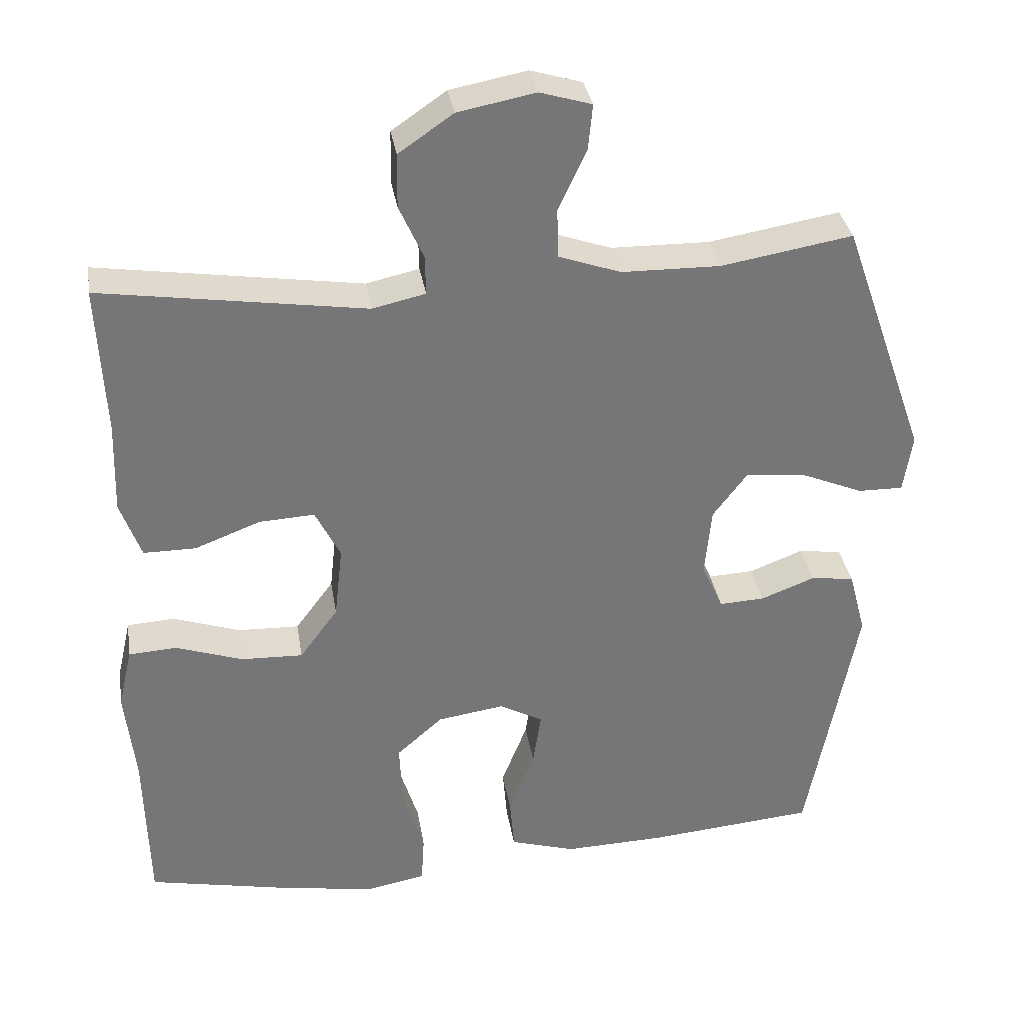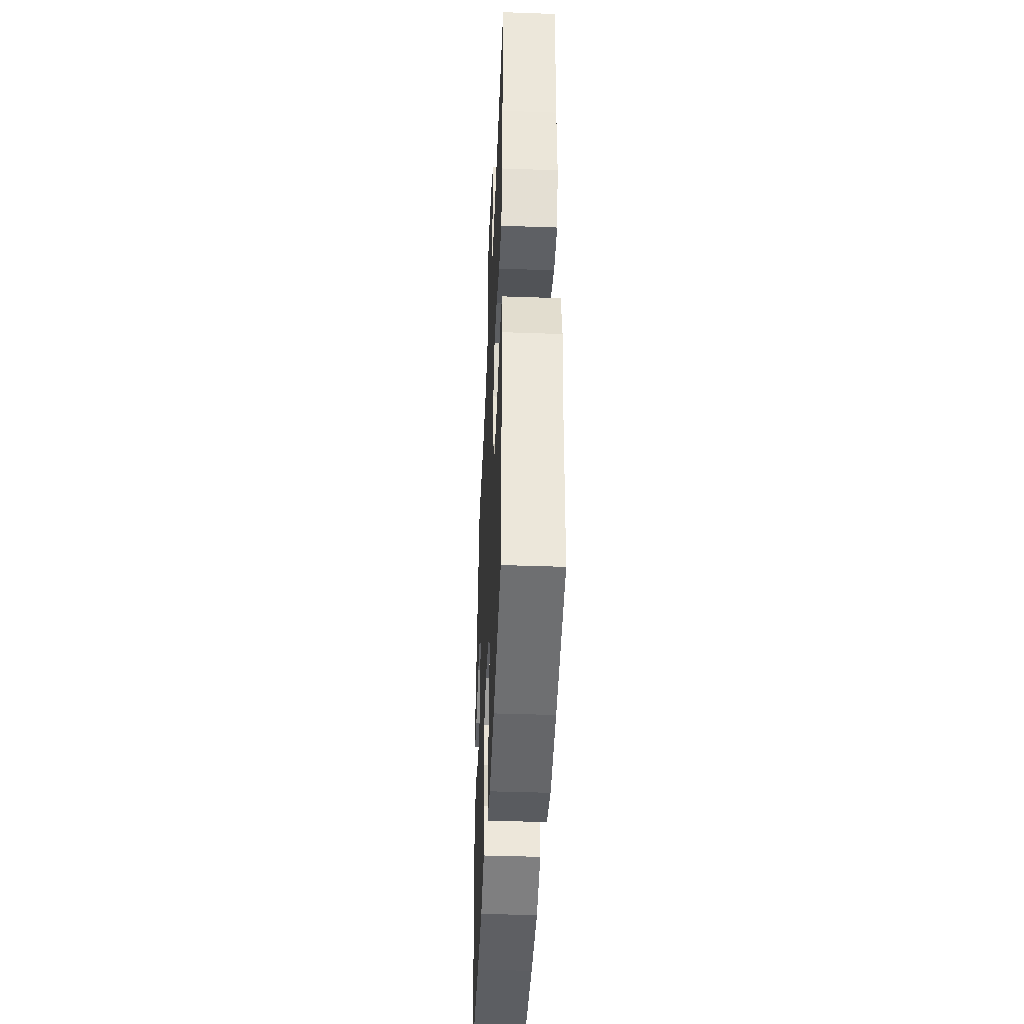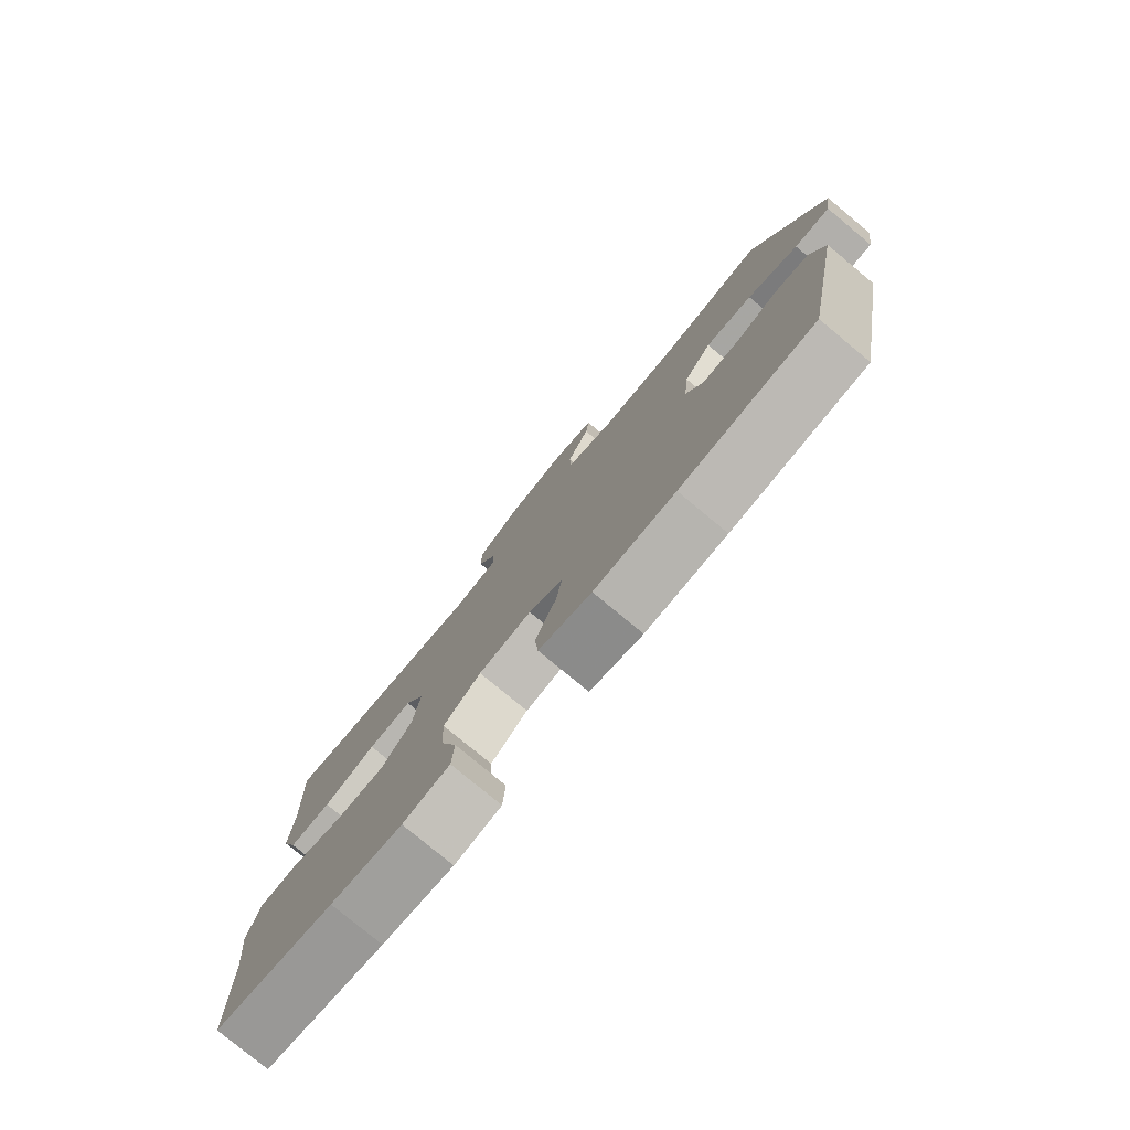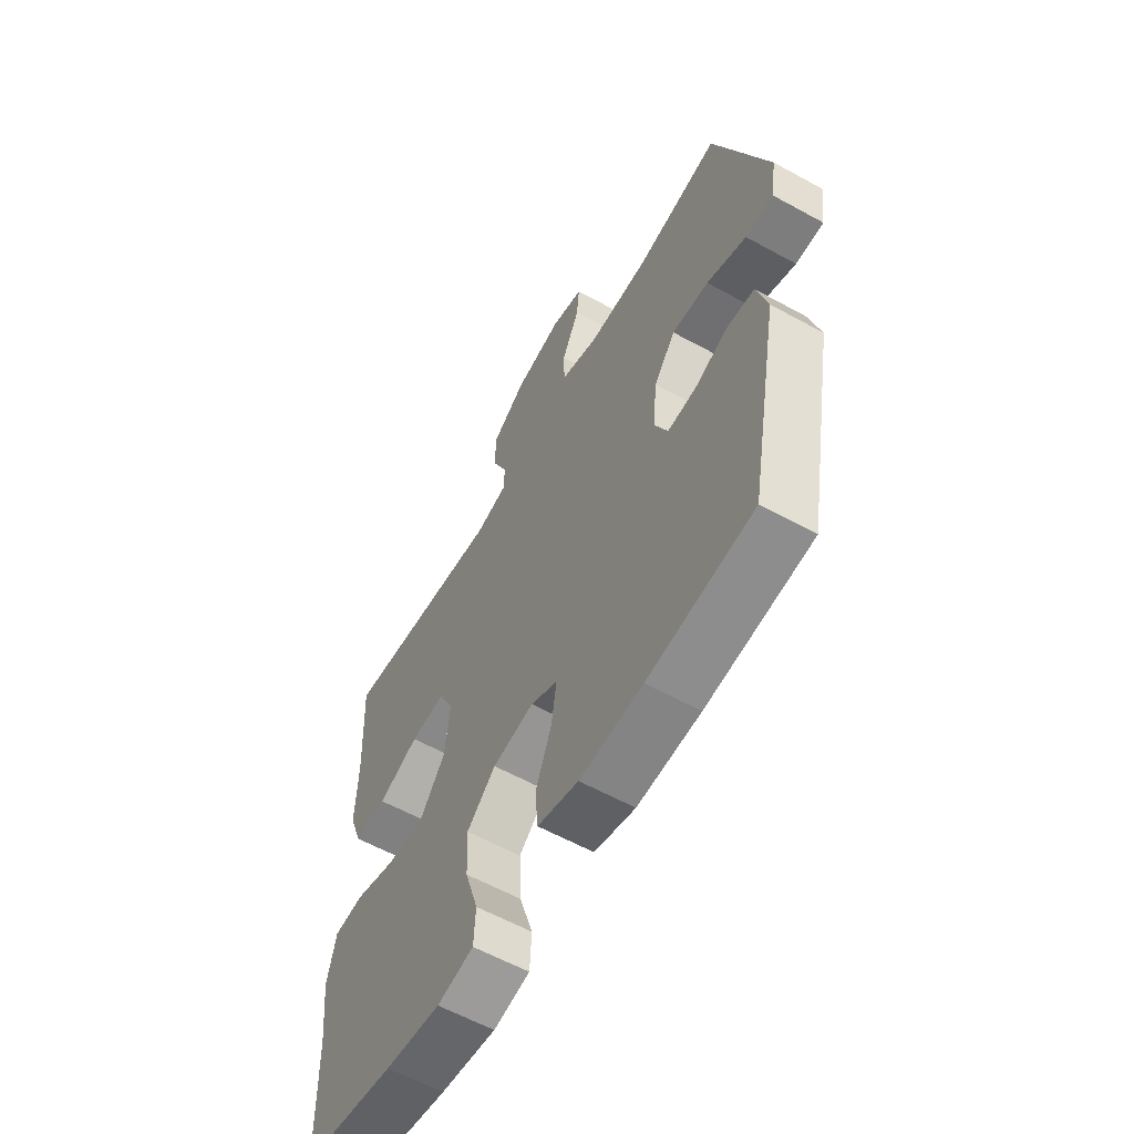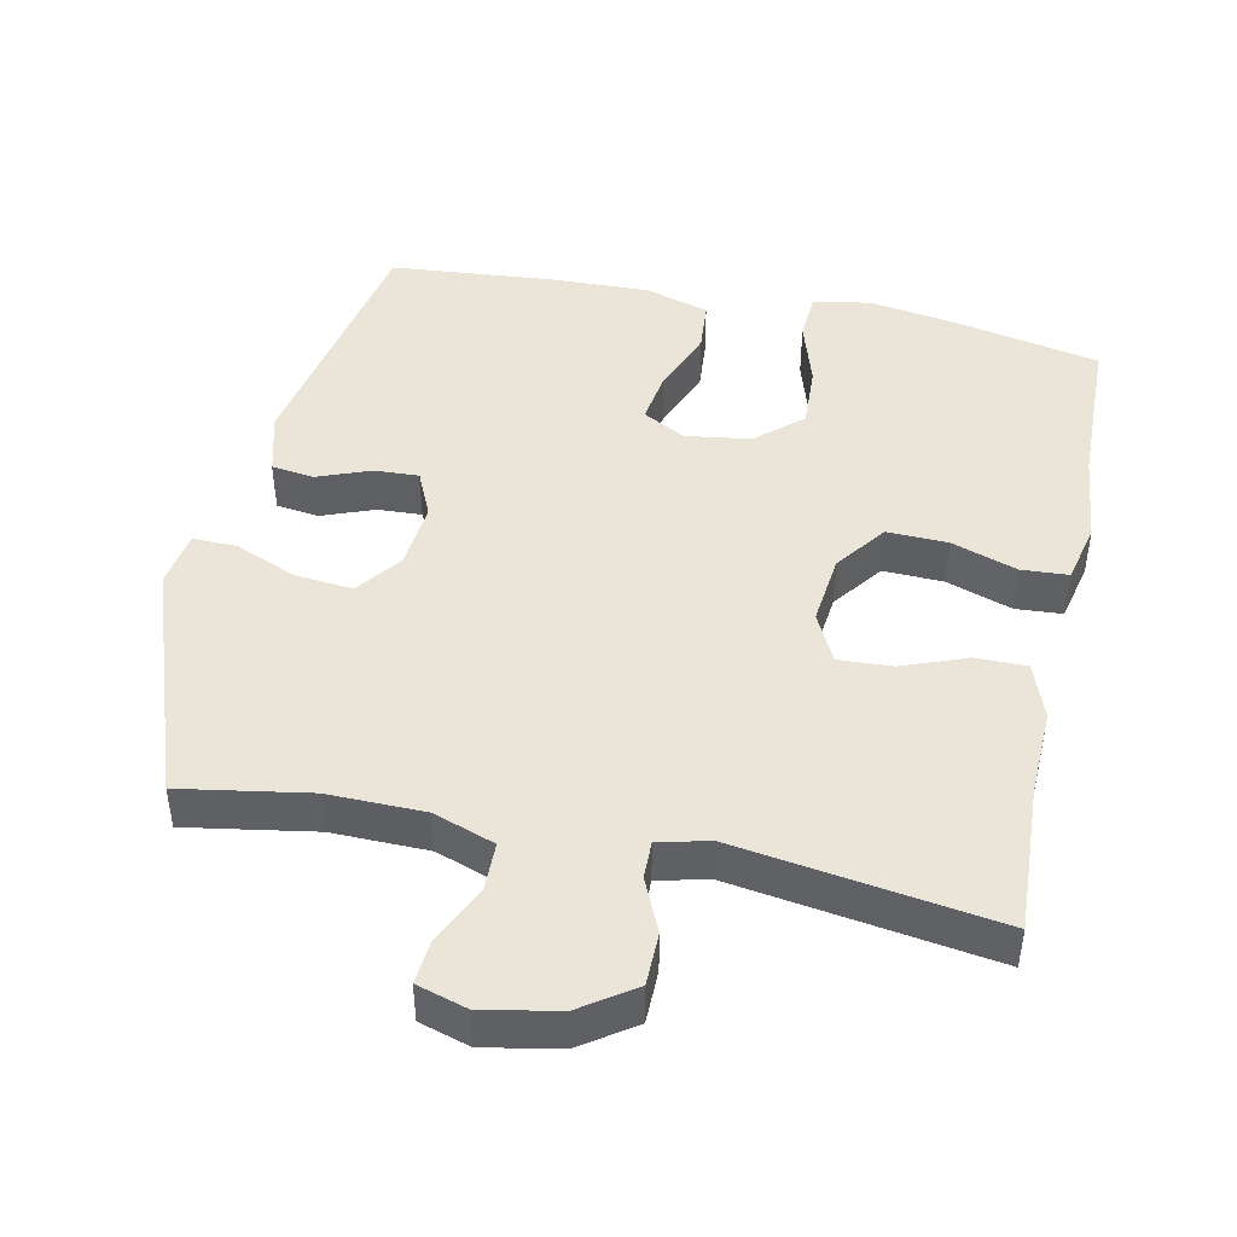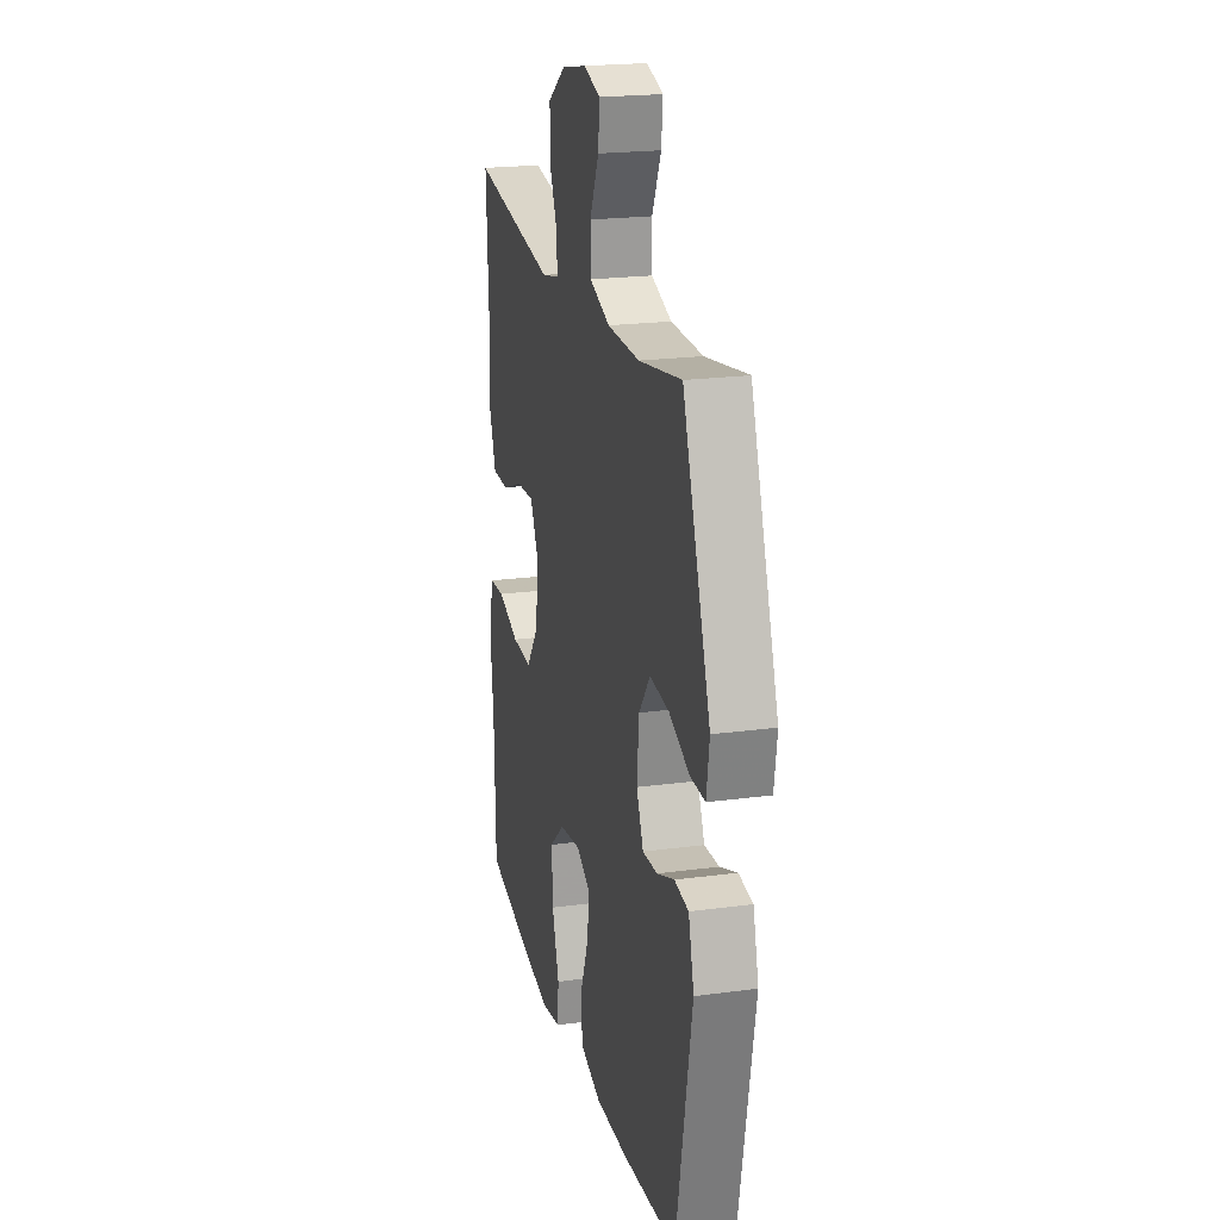
<metadata>
{"format":"obj","ext":"obj","renderer":"f3d","projection":"perspective","resolution":1024,"background":"white","views":[{"elev":33.6,"azim":170.9,"up":"+Z"},{"elev":-42.8,"azim":87.6,"up":"+Z"},{"elev":-79.1,"azim":-129.6,"up":"+Z"},{"elev":-60.0,"azim":-119.4,"up":"+Z"},{"elev":45.5,"azim":11.9,"up":"+Y"},{"elev":21.1,"azim":-103.5,"up":"+Z"}]}
</metadata>
<code>
v 0.5 0.07 -0.5
v 0.297 0.07 -0.542
v 0.176 0.07 -0.561
v 0.097 0.07 -0.546
v 0.093 0.07 -0.48
v 0.122 0.07 -0.387
v 0.126 0.07 -0.299
v 0.063 0.07 -0.244
v -0.027 0.07 -0.231
v -0.086 0.07 -0.263
v -0.075 0.07 -0.337
v -0.04 0.07 -0.426
v -0.046 0.07 -0.497
v -0.135 0.07 -0.524
v -0.272 0.07 -0.52
v -0.5 0.07 -0.5
v -0.567 0.07 -0.147
v -0.544 0.07 -0.06
v -0.485 0.07 -0.052
v -0.412 0.07 -0.08
v -0.35 0.07 -0.083
v -0.321 0.07 -0.018
v -0.33 0.07 0.075
v -0.377 0.07 0.137
v -0.457 0.07 0.129
v -0.543 0.07 0.093
v -0.604 0.07 0.092
v -0.616 0.07 0.171
v -0.5 0.07 0.5
v -0.322 0.07 0.47
v -0.188 0.07 0.472
v -0.103 0.07 0.502
v -0.102 0.07 0.569
v -0.14 0.07 0.65
v -0.146 0.07 0.712
v -0.076 0.07 0.733
v 0.029 0.07 0.713
v 0.103 0.07 0.662
v 0.104 0.07 0.589
v 0.071 0.07 0.515
v 0.07 0.07 0.462
v 0.142 0.07 0.446
v 0.5 0.07 0.5
v 0.49 0.07 0.297
v 0.494 0.07 0.174
v 0.466 0.07 0.096
v 0.395 0.07 0.096
v 0.306 0.07 0.13
v 0.231 0.07 0.134
v 0.197 0.07 0.066
v 0.208 0.07 -0.033
v 0.26 0.07 -0.103
v 0.344 0.07 -0.1
v 0.435 0.07 -0.069
v 0.5 0.07 -0.073
v 0.519 0.07 -0.156
v 0.505 0.07 -0.283
v 0.5 0 -0.5
v 0.297 0 -0.542
v 0.176 0 -0.561
v 0.097 0 -0.546
v 0.093 0 -0.48
v 0.122 0 -0.387
v 0.126 0 -0.299
v 0.063 0 -0.244
v -0.027 0 -0.231
v -0.086 0 -0.263
v -0.075 0 -0.337
v -0.04 0 -0.426
v -0.046 0 -0.497
v -0.135 0 -0.524
v -0.272 0 -0.52
v -0.5 0 -0.5
v -0.567 0 -0.147
v -0.544 0 -0.06
v -0.485 0 -0.052
v -0.412 0 -0.08
v -0.35 0 -0.083
v -0.321 0 -0.018
v -0.33 0 0.075
v -0.377 0 0.137
v -0.457 0 0.129
v -0.543 0 0.093
v -0.604 0 0.092
v -0.616 0 0.171
v -0.5 0 0.5
v -0.322 0 0.47
v -0.188 0 0.472
v -0.103 0 0.502
v -0.102 0 0.569
v -0.14 0 0.65
v -0.146 0 0.712
v -0.076 0 0.733
v 0.029 0 0.713
v 0.103 0 0.662
v 0.104 0 0.589
v 0.071 0 0.515
v 0.07 0 0.462
v 0.142 0 0.446
v 0.5 0 0.5
v 0.49 0 0.297
v 0.494 0 0.174
v 0.466 0 0.096
v 0.395 0 0.096
v 0.306 0 0.13
v 0.231 0 0.134
v 0.197 0 0.066
v 0.208 0 -0.033
v 0.26 0 -0.103
v 0.344 0 -0.1
v 0.435 0 -0.069
v 0.5 0 -0.073
v 0.519 0 -0.156
v 0.505 0 -0.283
f 55 56 57
f 54 55 57
f 53 54 57
f 4 5 6
f 3 4 6
f 2 3 6
f 1 2 6
f 57 1 6
f 53 57 6
f 52 53 6
f 51 52 6 7
f 50 51 7 8
f 46 47 48
f 45 46 48
f 44 45 48
f 44 48 49
f 43 44 49
f 42 43 49
f 41 42 49 50
f 38 39 40
f 37 38 40
f 36 37 40
f 35 36 40
f 34 35 40
f 33 34 40
f 32 33 40 41
f 50 8 9
f 41 50 9
f 32 41 9
f 31 32 9
f 28 29 30
f 27 28 30
f 26 27 30
f 25 26 30
f 24 25 30 31
f 18 19 20
f 17 18 20
f 16 17 20
f 15 16 20
f 14 15 20
f 13 14 20
f 12 13 20
f 11 12 20
f 10 11 20 21
f 9 10 21 22
f 23 24 31 9
f 9 22 23
f 114 113 112
f 114 112 111
f 114 111 110
f 63 62 61
f 63 61 60
f 63 60 59
f 63 59 58
f 63 58 114
f 63 114 110
f 63 110 109
f 64 63 109 108
f 65 64 108 107
f 105 104 103
f 105 103 102
f 105 102 101
f 106 105 101
f 106 101 100
f 106 100 99
f 107 106 99 98
f 97 96 95
f 97 95 94
f 97 94 93
f 97 93 92
f 97 92 91
f 97 91 90
f 98 97 90 89
f 66 65 107
f 66 107 98
f 66 98 89
f 66 89 88
f 87 86 85
f 87 85 84
f 87 84 83
f 87 83 82
f 88 87 82 81
f 77 76 75
f 77 75 74
f 77 74 73
f 77 73 72
f 77 72 71
f 77 71 70
f 77 70 69
f 77 69 68
f 78 77 68 67
f 79 78 67 66
f 66 88 81 80
f 80 79 66
f 1 58 59 2
f 2 59 60 3
f 3 60 61 4
f 4 61 62 5
f 5 62 63 6
f 6 63 64 7
f 7 64 65 8
f 8 65 66 9
f 9 66 67 10
f 10 67 68 11
f 11 68 69 12
f 12 69 70 13
f 13 70 71 14
f 14 71 72 15
f 15 72 73 16
f 16 73 74 17
f 17 74 75 18
f 18 75 76 19
f 19 76 77 20
f 20 77 78 21
f 21 78 79 22
f 22 79 80 23
f 23 80 81 24
f 24 81 82 25
f 25 82 83 26
f 26 83 84 27
f 27 84 85 28
f 28 85 86 29
f 29 86 87 30
f 30 87 88 31
f 31 88 89 32
f 32 89 90 33
f 33 90 91 34
f 34 91 92 35
f 35 92 93 36
f 36 93 94 37
f 37 94 95 38
f 38 95 96 39
f 39 96 97 40
f 40 97 98 41
f 41 98 99 42
f 42 99 100 43
f 43 100 101 44
f 44 101 102 45
f 45 102 103 46
f 46 103 104 47
f 47 104 105 48
f 48 105 106 49
f 49 106 107 50
f 50 107 108 51
f 51 108 109 52
f 52 109 110 53
f 53 110 111 54
f 54 111 112 55
f 55 112 113 56
f 56 113 114 57
f 57 114 58 1

</code>
